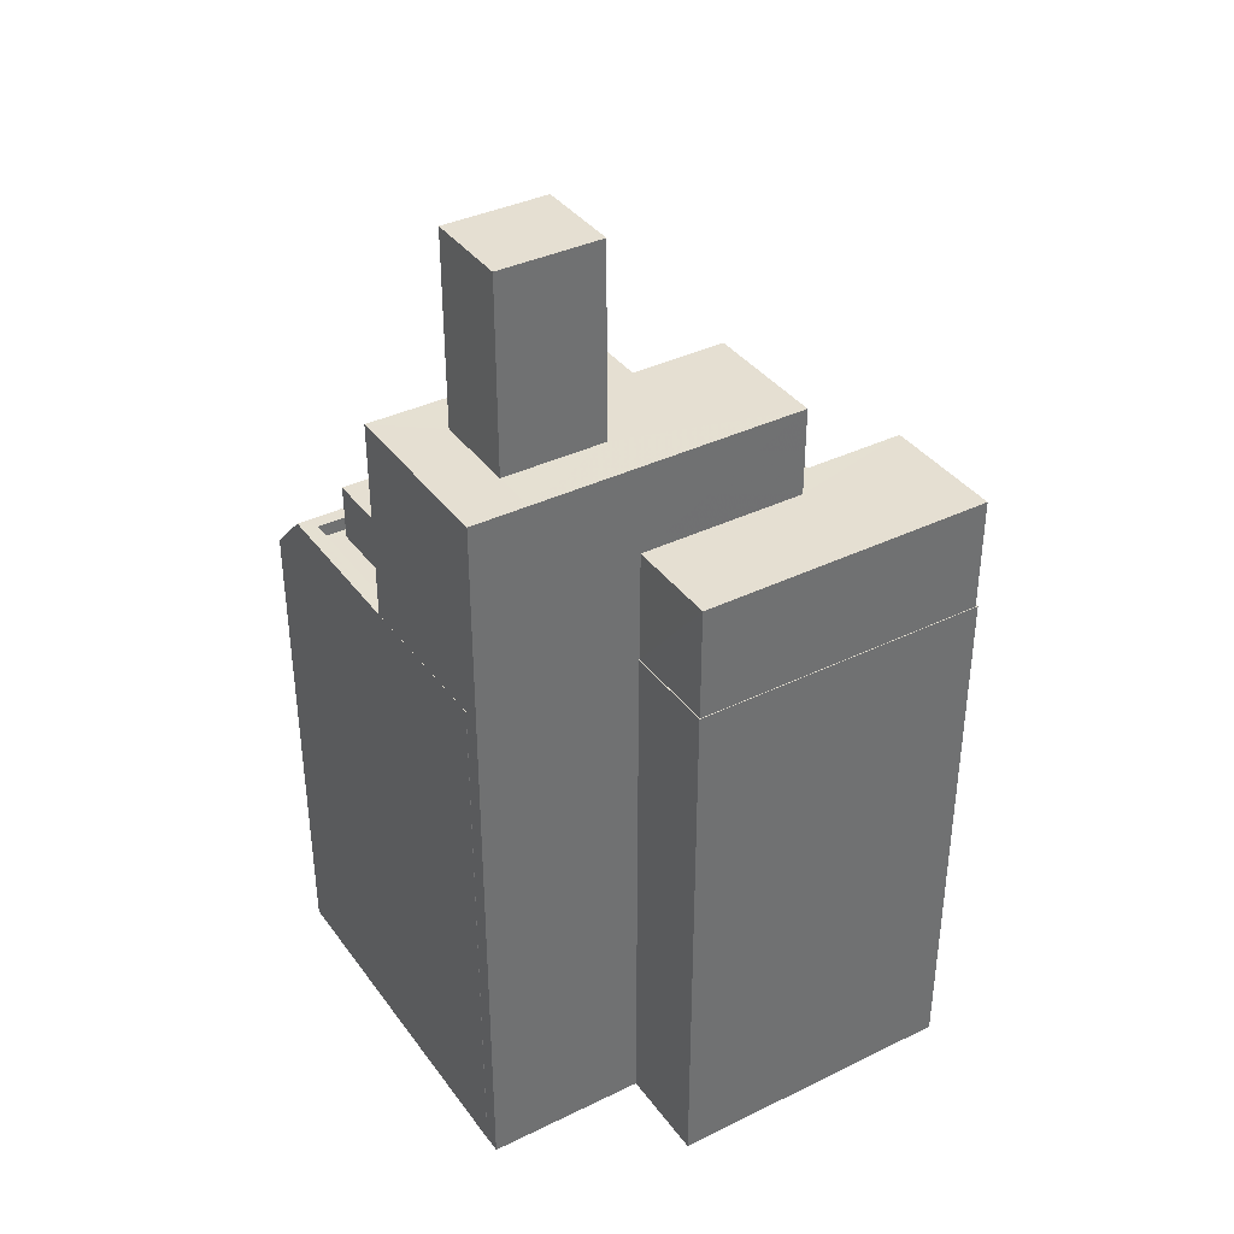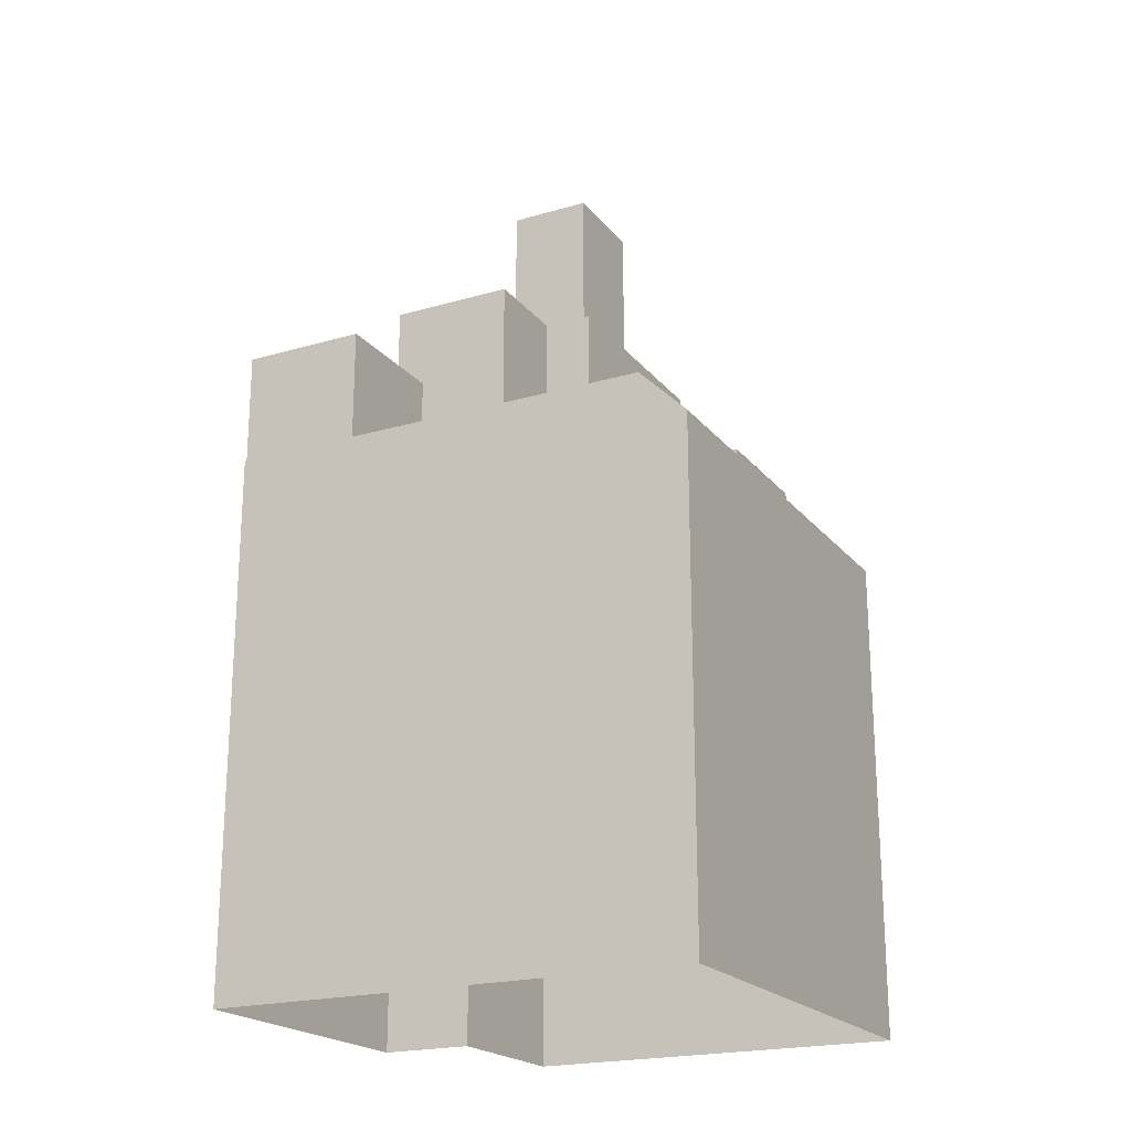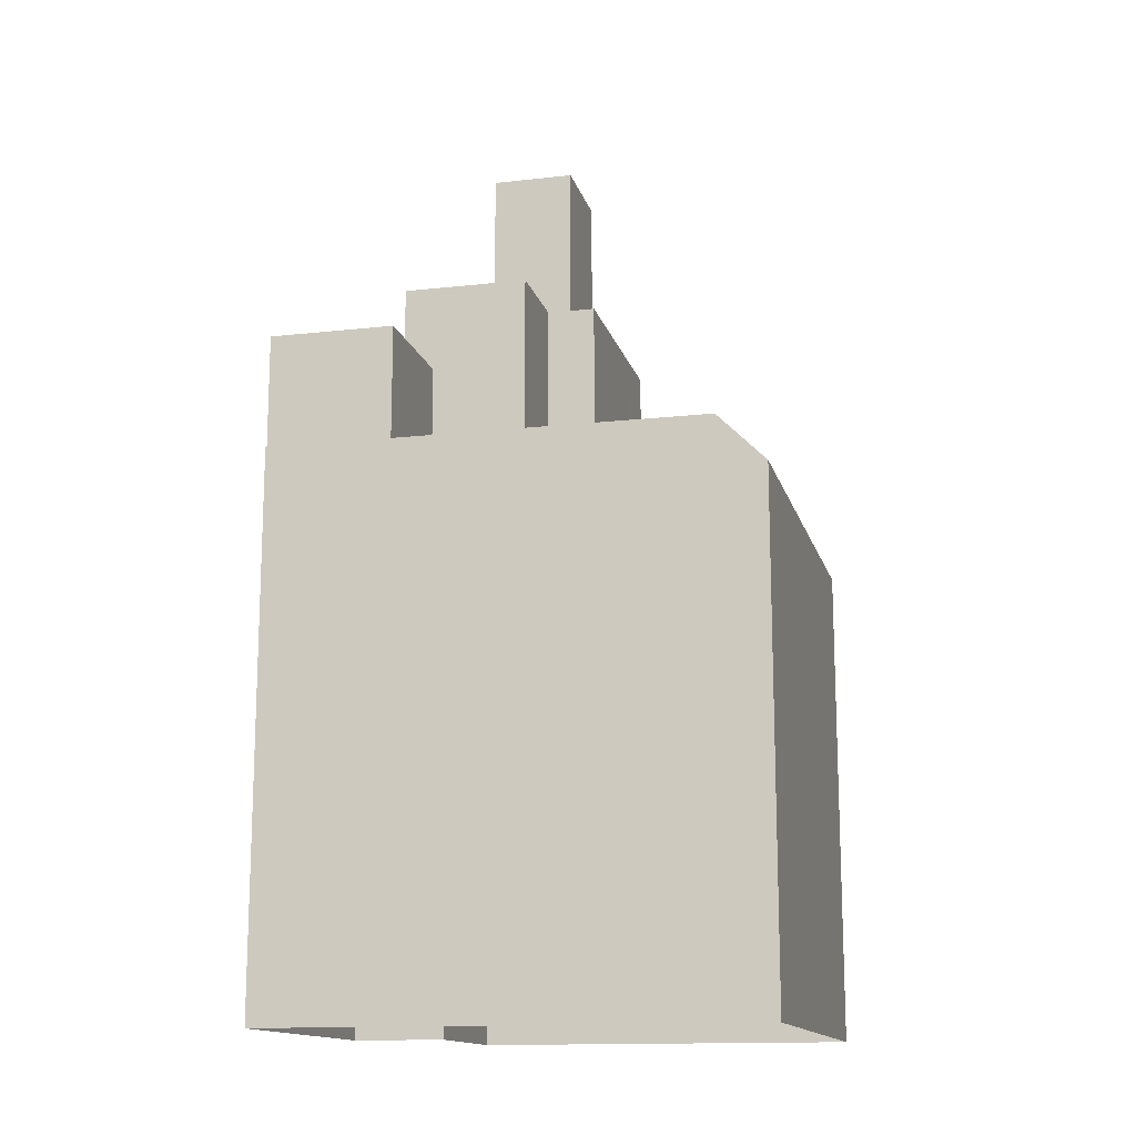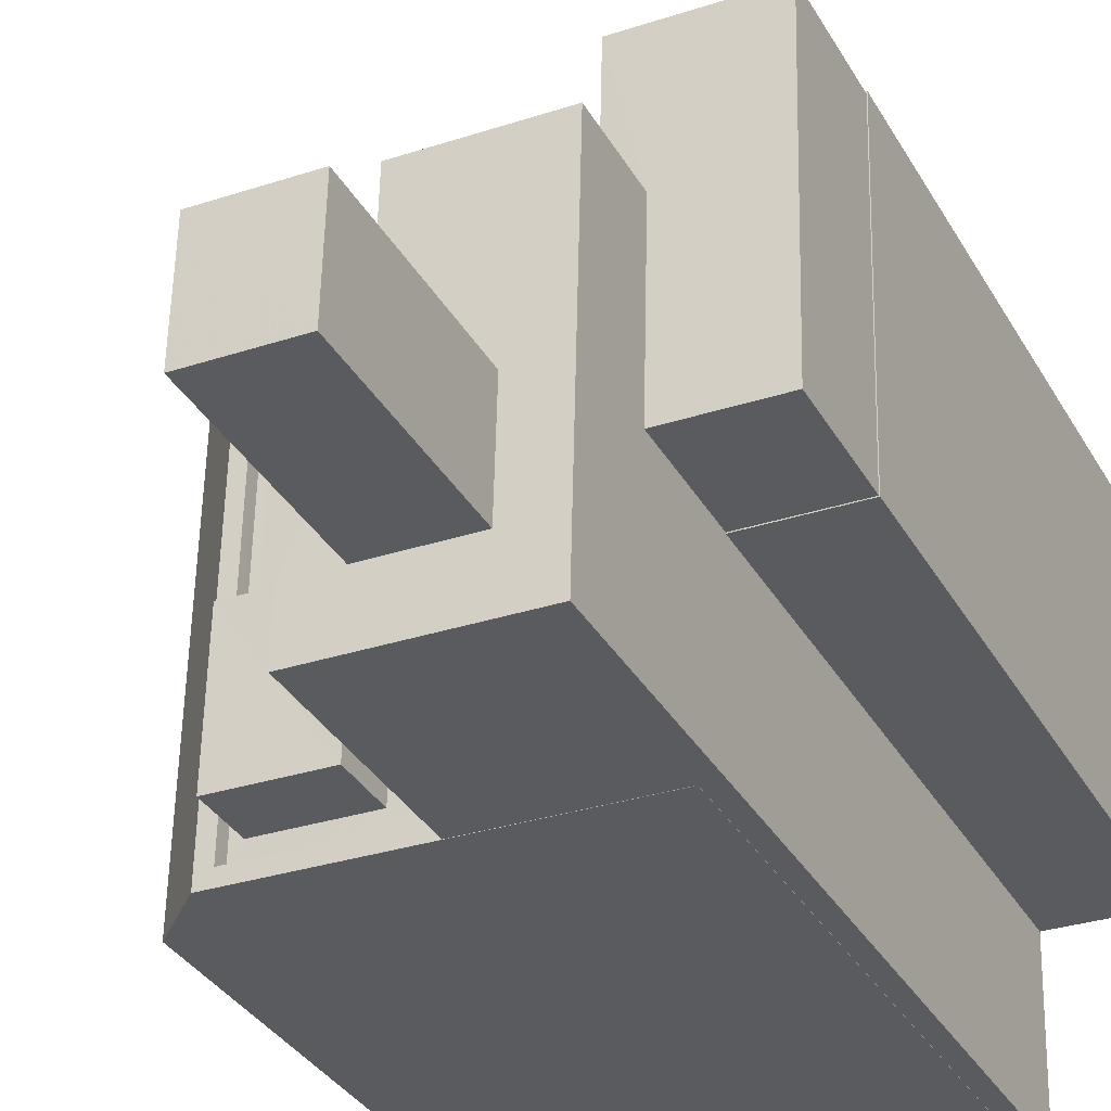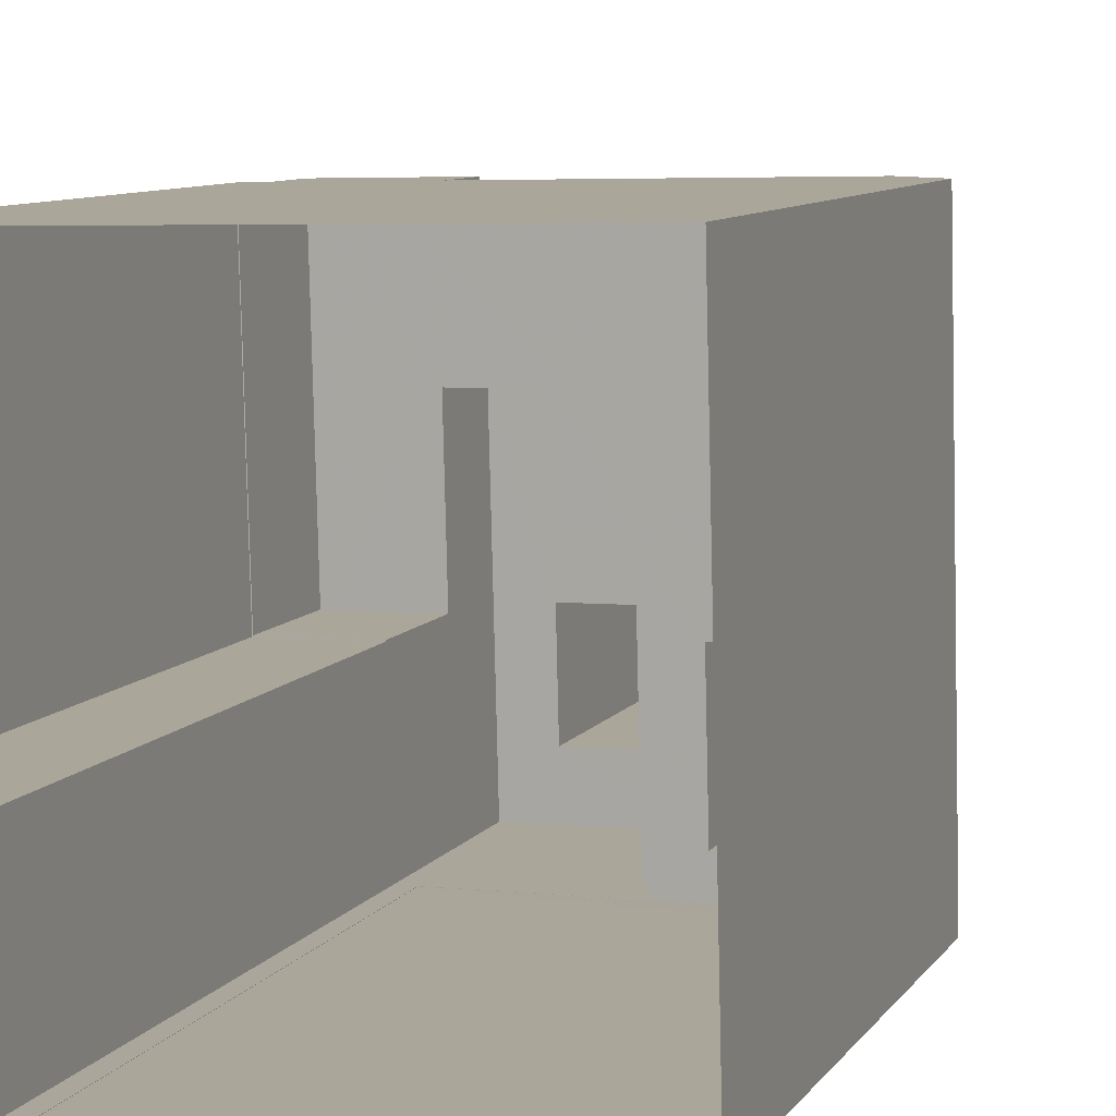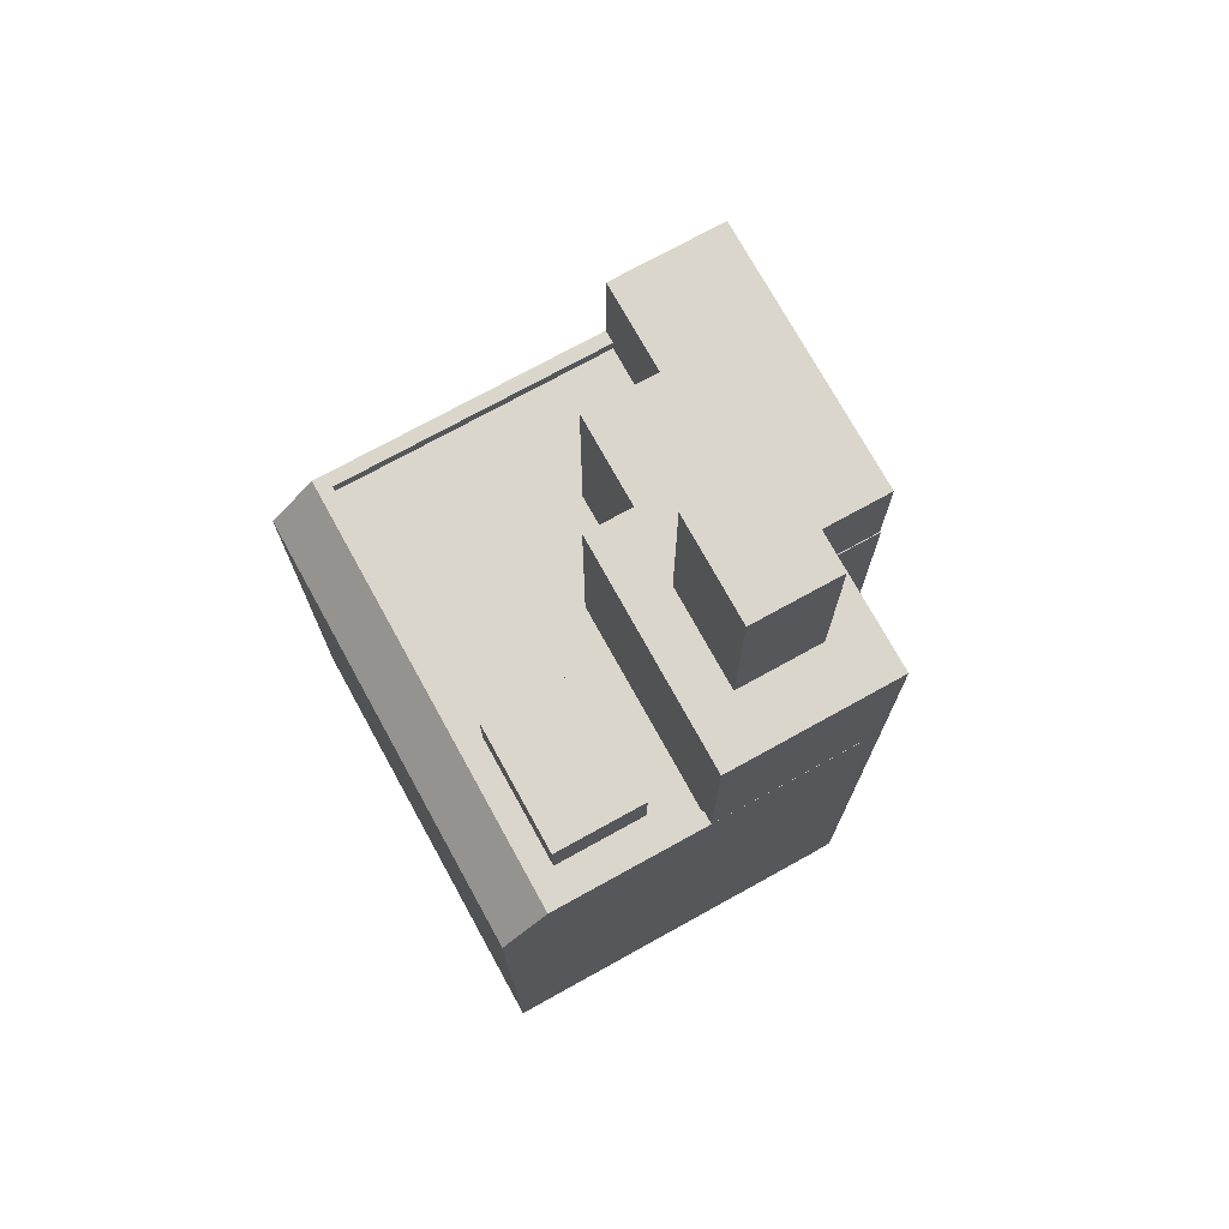
<metadata>
{"format":"obj","ext":"obj","renderer":"f3d","projection":"perspective","resolution":1024,"background":"white","views":[{"elev":37.5,"azim":56.7,"up":"+Z"},{"elev":-21.0,"azim":-153.9,"up":"+Z"},{"elev":-14.3,"azim":-167.6,"up":"+Z"},{"elev":-33.5,"azim":25.6,"up":"+Y"},{"elev":8.4,"azim":-160.7,"up":"+Y"},{"elev":73.8,"azim":-30.3,"up":"+Z"}]}
</metadata>
<code>
v -1.245e+04 -3.775e+04 25.3
v -1.246e+04 -3.775e+04 25.3
v -1.245e+04 -3.775e+04 25.3
v -1.245e+04 -3.775e+04 25.3
v -1.246e+04 -3.776e+04 25.3
v -1.245e+04 -3.776e+04 25.3
v -1.245e+04 -3.776e+04 25.3
v -1.245e+04 -3.776e+04 25.3
v -1.245e+04 -3.775e+04 39.06
v -1.245e+04 -3.775e+04 39.06
v -1.245e+04 -3.775e+04 39.06
v -1.245e+04 -3.775e+04 39.06
v -1.245e+04 -3.775e+04 39.06
v -1.245e+04 -3.775e+04 39.06
v -1.245e+04 -3.775e+04 36.41
v -1.245e+04 -3.775e+04 36.41
v -1.245e+04 -3.775e+04 36.41
v -1.245e+04 -3.775e+04 36.41
v -1.245e+04 -3.775e+04 36.41
v -1.245e+04 -3.775e+04 36.41
v -1.245e+04 -3.775e+04 36.41
v -1.245e+04 -3.775e+04 36.41
v -1.245e+04 -3.775e+04 36.41
v -1.245e+04 -3.775e+04 36.41
v -1.245e+04 -3.775e+04 36.41
v -1.246e+04 -3.775e+04 36.41
v -1.246e+04 -3.776e+04 36.41
v -1.245e+04 -3.776e+04 36.41
v -1.245e+04 -3.775e+04 36.69
v -1.245e+04 -3.775e+04 36.69
v -1.245e+04 -3.775e+04 36.69
v -1.245e+04 -3.776e+04 36.69
v -1.245e+04 -3.776e+04 36.69
v -1.245e+04 -3.776e+04 36.69
v -1.246e+04 -3.776e+04 36.69
v -1.246e+04 -3.775e+04 36.69
v -1.245e+04 -3.775e+04 36.69
v -1.245e+04 -3.775e+04 36.69
v -1.245e+04 -3.775e+04 36.69
v -1.246e+04 -3.776e+04 36.69
v -1.245e+04 -3.775e+04 36.69
v -1.245e+04 -3.776e+04 36.69
v -1.245e+04 -3.775e+04 36.69
v -1.245e+04 -3.775e+04 36.69
v -1.245e+04 -3.776e+04 40.89
v -1.245e+04 -3.775e+04 40.89
v -1.245e+04 -3.776e+04 40.89
v -1.245e+04 -3.775e+04 40.89
v -1.245e+04 -3.775e+04 40.89
v -1.245e+04 -3.775e+04 40.89
v -1.245e+04 -3.775e+04 40.89
v -1.245e+04 -3.775e+04 40.89
v -1.245e+04 -3.775e+04 40.89
v -1.245e+04 -3.775e+04 40.89
v -1.245e+04 -3.775e+04 40.89
v -1.245e+04 -3.775e+04 40.89
v -1.245e+04 -3.775e+04 37.58
v -1.245e+04 -3.775e+04 37.58
v -1.245e+04 -3.775e+04 37.58
v -1.245e+04 -3.775e+04 37.58
v -1.245e+04 -3.775e+04 44.86
v -1.245e+04 -3.775e+04 44.86
v -1.245e+04 -3.775e+04 44.86
v -1.245e+04 -3.775e+04 44.86
v -1.246e+04 -3.776e+04 35.69
v -1.246e+04 -3.775e+04 35.69
f 1 2 3
f 3 4 1
f 5 2 1
f 6 5 7
f 8 7 1
f 7 5 1
f 9 10 11
f 12 11 13
f 13 11 14
f 11 10 14
f 15 16 17
f 18 19 20
f 21 22 20
f 16 21 17
f 20 19 23
f 24 25 26
f 26 25 23
f 25 17 21
f 21 20 23
f 25 21 23
f 15 27 28
f 28 16 15
f 24 26 27
f 24 27 15
f 29 30 31
f 32 33 34
f 33 35 34
f 30 36 37
f 38 29 39
f 36 35 40
f 38 39 41
f 42 40 33
f 37 43 44
f 40 43 36
f 39 29 31
f 30 37 31
f 40 35 33
f 36 43 37
f 45 46 47
f 48 47 49
f 45 50 46
f 47 46 49
f 48 51 52
f 52 51 53
f 54 53 55
f 51 48 49
f 50 56 46
f 55 56 50
f 53 51 56
f 55 53 56
f 57 58 59
f 60 57 59
f 61 62 63
f 61 64 62
f 19 18 44
f 37 44 13
f 13 44 12
f 44 18 12
f 14 31 37
f 13 14 37
f 31 14 10
f 39 31 10
f 41 39 10
f 9 41 10
f 42 27 40
f 42 28 27
f 23 43 26
f 26 40 27
f 26 43 40
f 44 43 23
f 19 44 23
f 5 6 65
f 65 34 35
f 65 6 34
f 65 2 5
f 65 66 2
f 36 30 66
f 66 3 2
f 66 30 3
f 29 4 3
f 30 29 3
f 29 38 1
f 4 29 1
f 7 34 6
f 7 32 34
f 35 66 65
f 35 36 66
f 1 38 8
f 55 9 11
f 8 38 45
f 41 9 38
f 9 50 45
f 55 50 9
f 38 9 45
f 7 8 32
f 8 45 32
f 32 47 33
f 32 45 47
f 33 47 42
f 28 42 16
f 48 52 21
f 42 47 48
f 48 21 16
f 42 48 16
f 21 53 22
f 21 52 53
f 22 54 20
f 22 53 54
f 18 20 12
f 20 54 12
f 12 55 11
f 12 54 55
f 25 60 59
f 25 24 60
f 25 58 17
f 25 59 58
f 58 15 17
f 58 57 15
f 57 60 24
f 15 57 24
f 51 63 62
f 51 49 63
f 51 62 64
f 56 51 64
f 56 64 61
f 46 56 61
f 61 49 46
f 61 63 49

</code>
